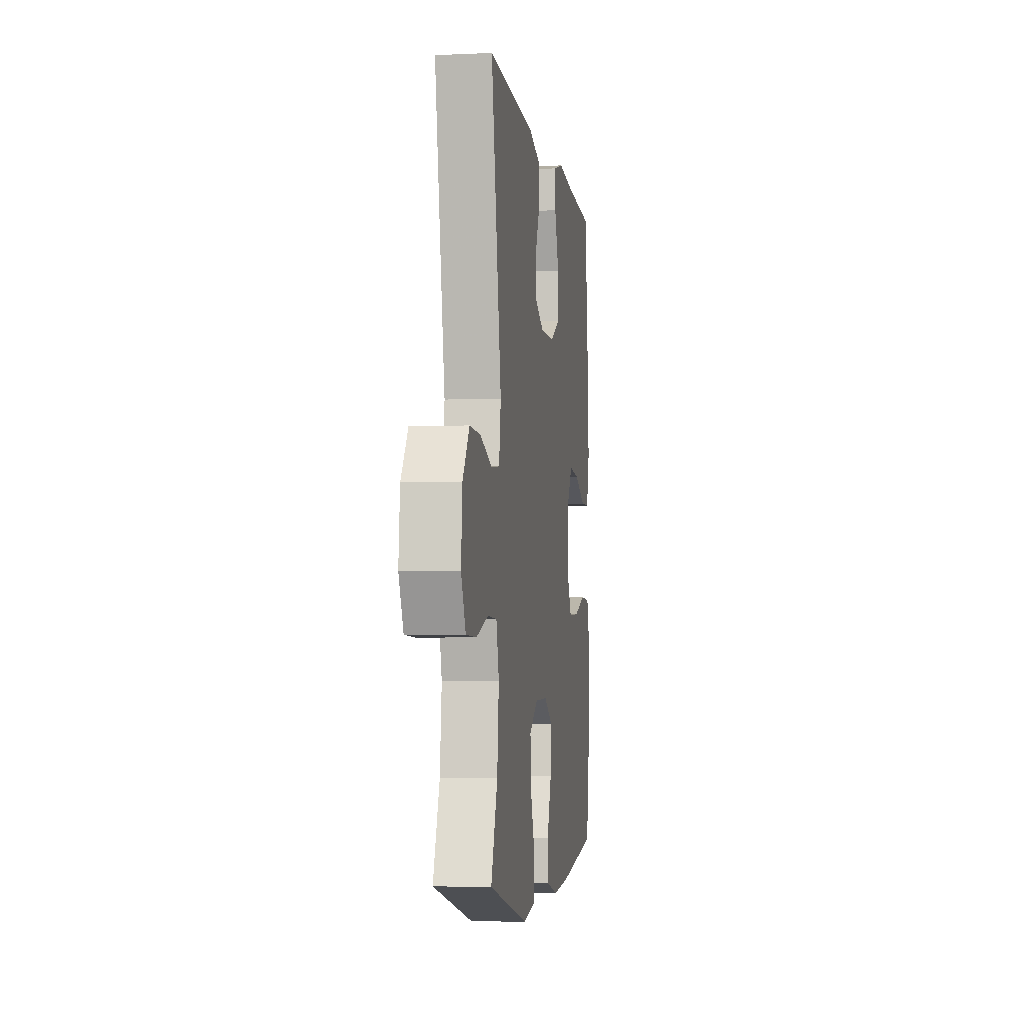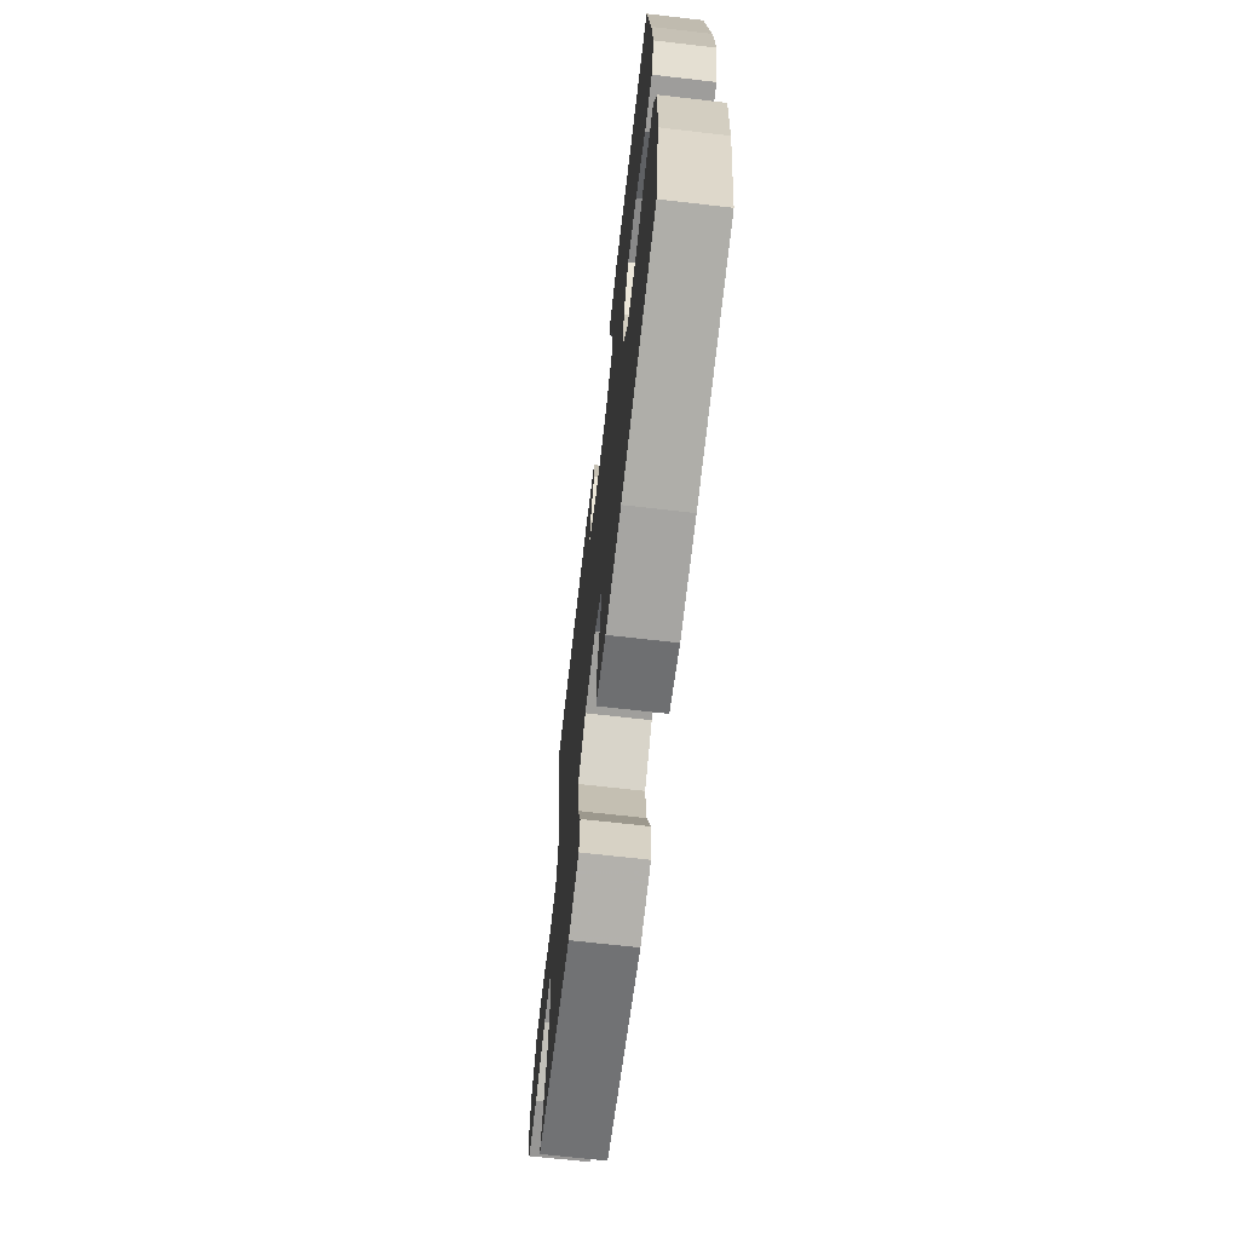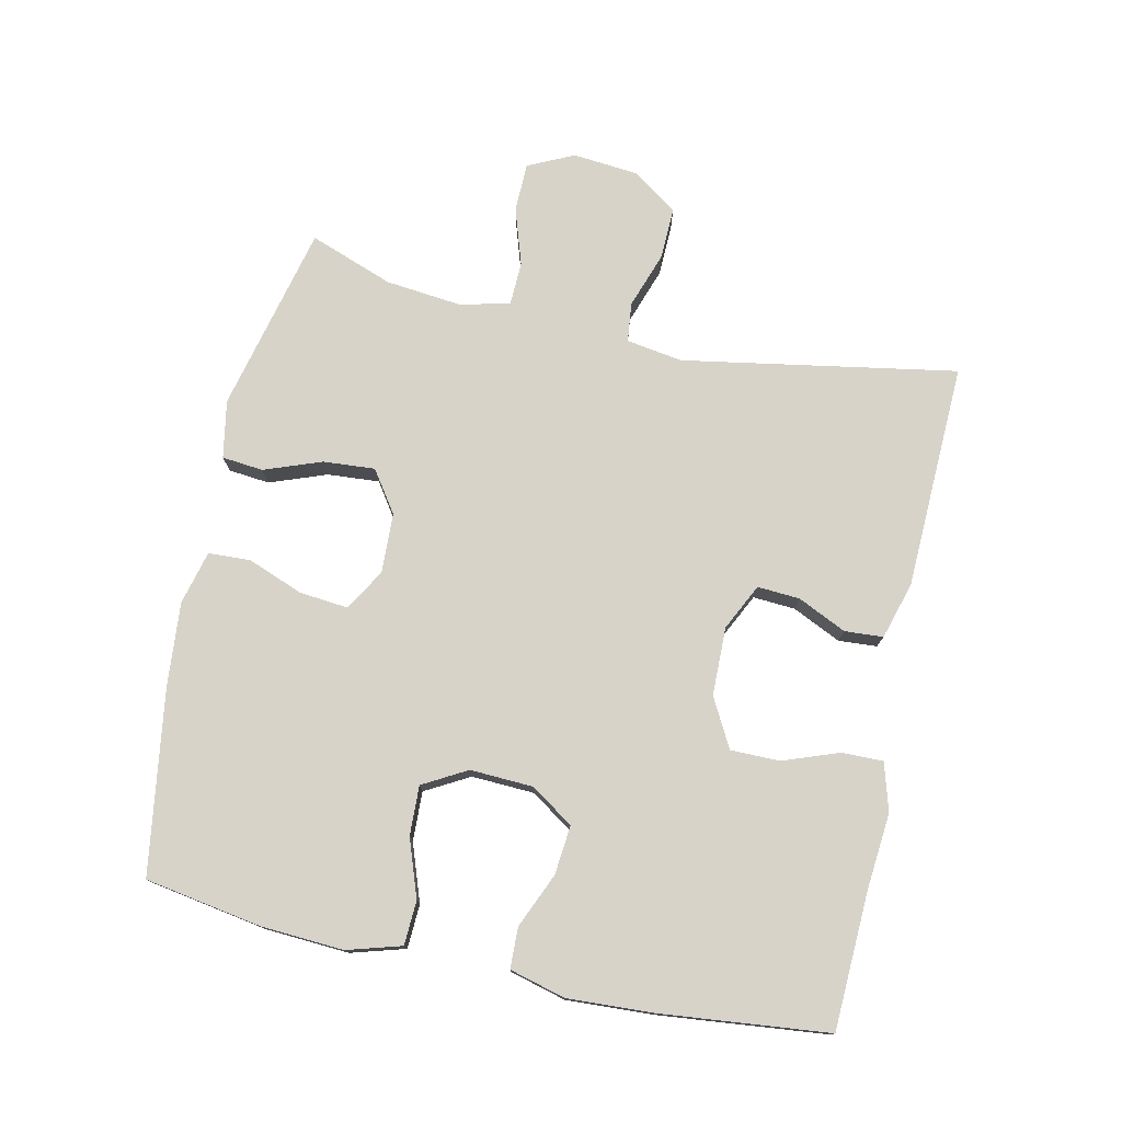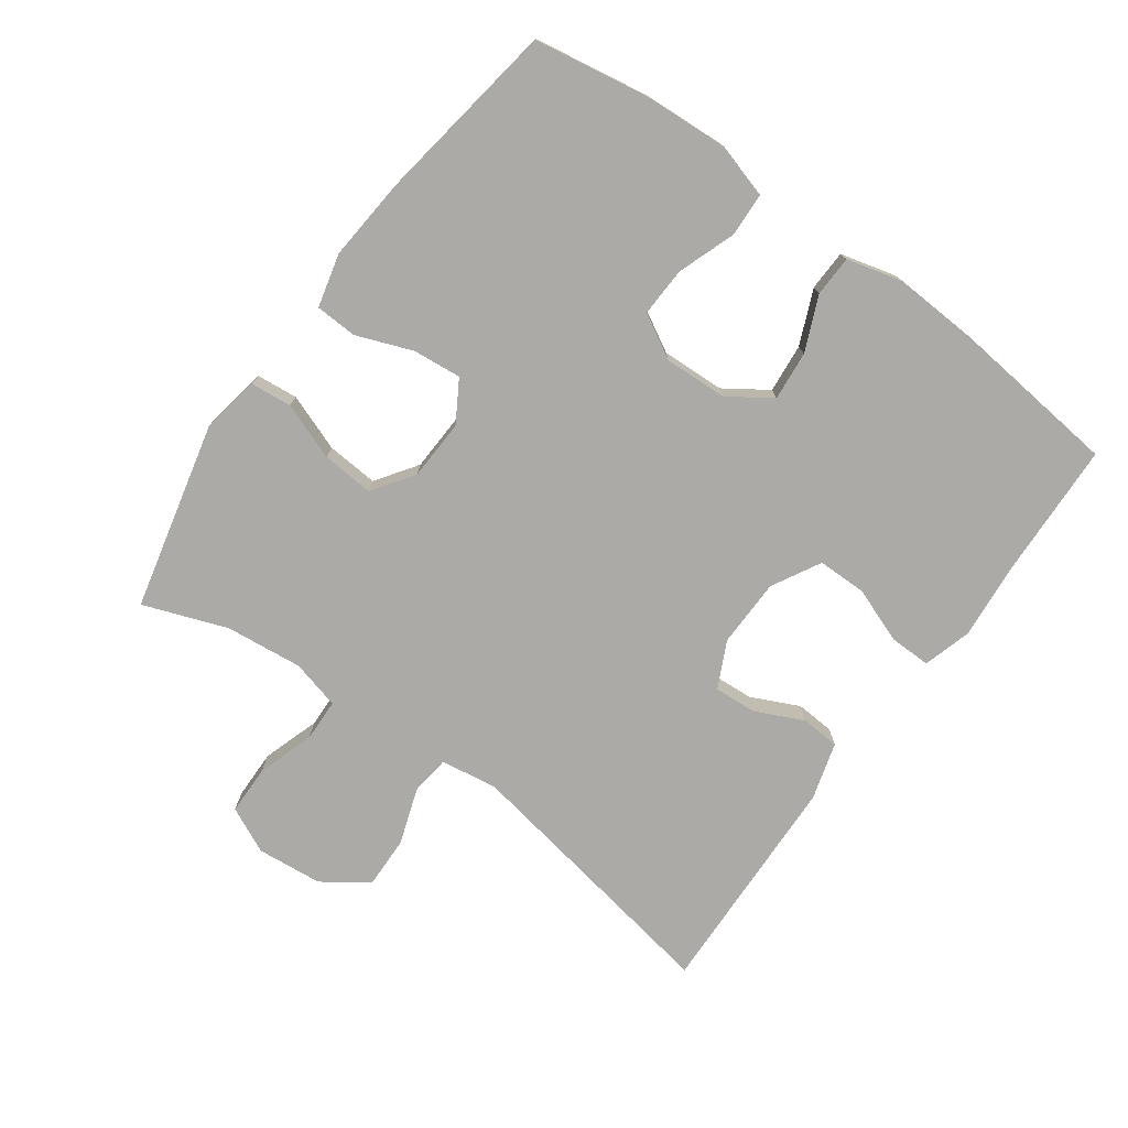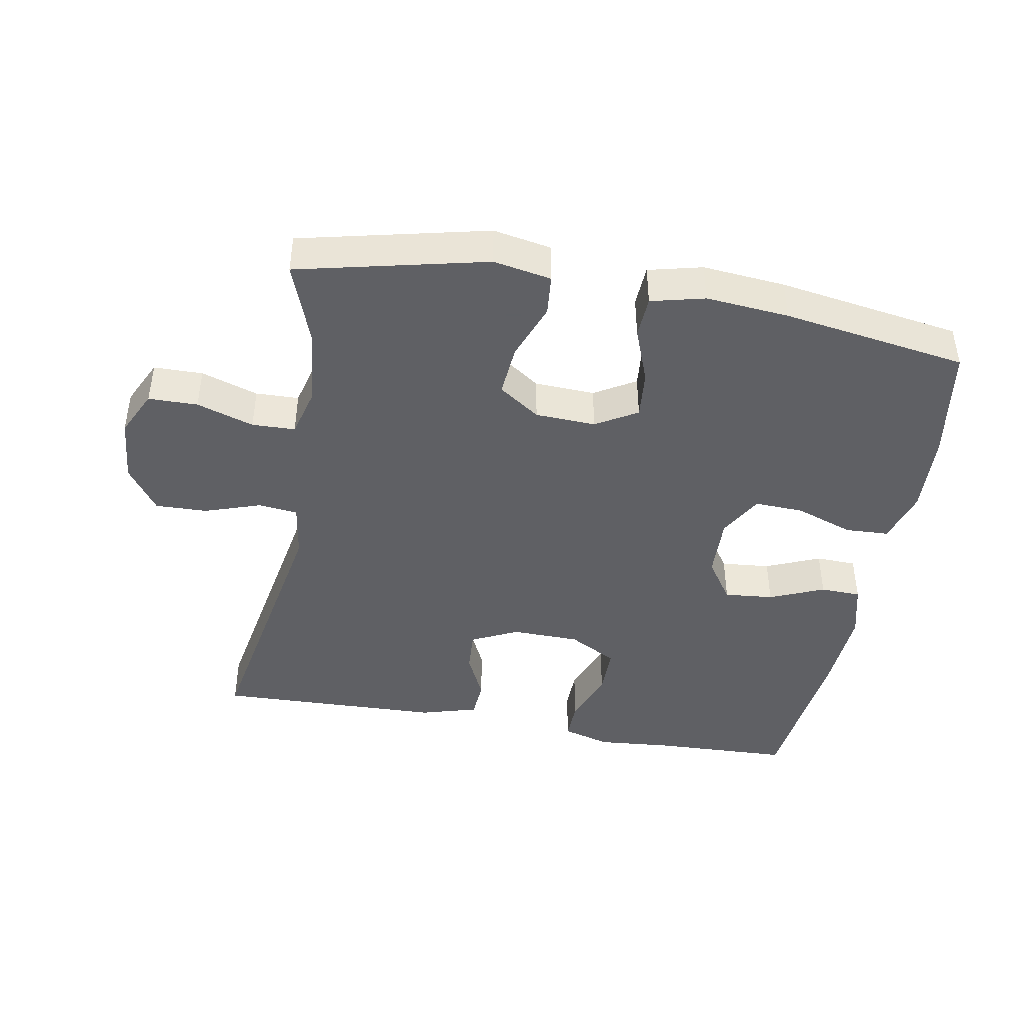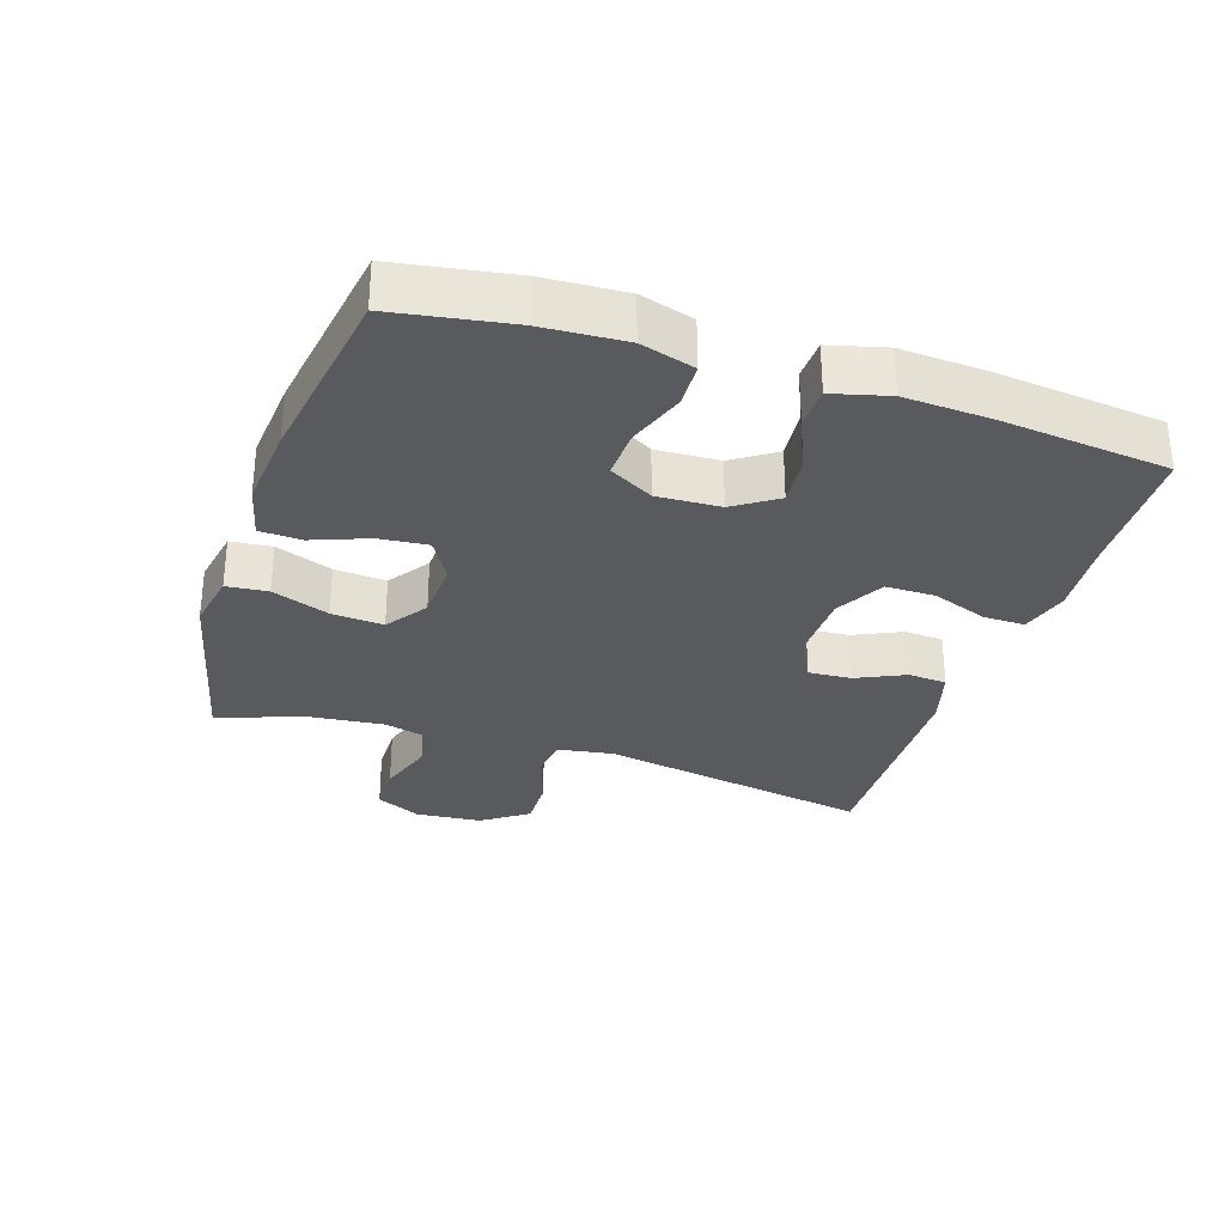
<metadata>
{"format":"obj","ext":"obj","renderer":"f3d","projection":"perspective","resolution":1024,"background":"white","views":[{"elev":-4.7,"azim":98.3,"up":"+Z"},{"elev":-68.6,"azim":-96.6,"up":"+Z"},{"elev":76.4,"azim":-77.6,"up":"+Y"},{"elev":-75.7,"azim":-125.8,"up":"+Y"},{"elev":-43.2,"azim":169.7,"up":"+Y"},{"elev":-30.7,"azim":-108.1,"up":"+Y"}]}
</metadata>
<code>
v -0.5 0.07 -0.5
v -0.529 0.07 -0.325
v -0.536 0.07 -0.2
v -0.512 0.07 -0.119
v -0.446 0.07 -0.116
v -0.359 0.07 -0.147
v -0.285 0.07 -0.15
v -0.248 0.07 -0.084
v -0.252 0.07 0.011
v -0.295 0.07 0.075
v -0.369 0.07 0.068
v -0.451 0.07 0.033
v -0.512 0.07 0.035
v -0.534 0.07 0.119
v -0.527 0.07 0.248
v -0.5 0.07 0.5
v -0.293 0.07 0.508
v -0.179 0.07 0.518
v -0.107 0.07 0.497
v -0.108 0.07 0.435
v -0.139 0.07 0.351
v -0.139 0.07 0.277
v -0.066 0.07 0.237
v 0.037 0.07 0.235
v 0.107 0.07 0.269
v 0.103 0.07 0.333
v 0.069 0.07 0.406
v 0.073 0.07 0.464
v 0.159 0.07 0.489
v 0.5 0.07 0.5
v 0.427 0.07 0.088
v 0.44 0.07 0.003
v 0.499 0.07 -0.004
v 0.584 0.07 0.025
v 0.662 0.07 0.027
v 0.71 0.07 -0.041
v 0.719 0.07 -0.14
v 0.686 0.07 -0.209
v 0.612 0.07 -0.21
v 0.526 0.07 -0.182
v 0.461 0.07 -0.184
v 0.442 0.07 -0.258
v 0.454 0.07 -0.374
v 0.5 0.07 -0.5
v 0.217 0.07 -0.566
v 0.13 0.07 -0.55
v 0.124 0.07 -0.488
v 0.156 0.07 -0.402
v 0.162 0.07 -0.324
v 0.1 0.07 -0.281
v 0.009 0.07 -0.277
v -0.053 0.07 -0.314
v -0.046 0.07 -0.387
v -0.014 0.07 -0.471
v -0.017 0.07 -0.534
v -0.098 0.07 -0.554
v -0.223 0.07 -0.543
v -0.5 0 -0.5
v -0.529 0 -0.325
v -0.536 0 -0.2
v -0.512 0 -0.119
v -0.446 0 -0.116
v -0.359 0 -0.147
v -0.285 0 -0.15
v -0.248 0 -0.084
v -0.252 0 0.011
v -0.295 0 0.075
v -0.369 0 0.068
v -0.451 0 0.033
v -0.512 0 0.035
v -0.534 0 0.119
v -0.527 0 0.248
v -0.5 0 0.5
v -0.293 0 0.508
v -0.179 0 0.518
v -0.107 0 0.497
v -0.108 0 0.435
v -0.139 0 0.351
v -0.139 0 0.277
v -0.066 0 0.237
v 0.037 0 0.235
v 0.107 0 0.269
v 0.103 0 0.333
v 0.069 0 0.406
v 0.073 0 0.464
v 0.159 0 0.489
v 0.5 0 0.5
v 0.427 0 0.088
v 0.44 0 0.003
v 0.499 0 -0.004
v 0.584 0 0.025
v 0.662 0 0.027
v 0.71 0 -0.041
v 0.719 0 -0.14
v 0.686 0 -0.209
v 0.612 0 -0.21
v 0.526 0 -0.182
v 0.461 0 -0.184
v 0.442 0 -0.258
v 0.454 0 -0.374
v 0.5 0 -0.5
v 0.217 0 -0.566
v 0.13 0 -0.55
v 0.124 0 -0.488
v 0.156 0 -0.402
v 0.162 0 -0.324
v 0.1 0 -0.281
v 0.009 0 -0.277
v -0.053 0 -0.314
v -0.046 0 -0.387
v -0.014 0 -0.471
v -0.017 0 -0.534
v -0.098 0 -0.554
v -0.223 0 -0.543
f 4 5 6
f 3 4 6
f 2 3 6
f 1 2 6
f 57 1 6
f 56 57 6
f 55 56 6
f 54 55 6
f 53 54 6
f 52 53 6 7
f 51 52 7 8
f 50 51 8 9
f 49 50 9 10
f 46 47 48
f 45 46 48
f 44 45 48
f 43 44 48
f 42 43 48 49
f 41 42 49 10
f 38 39 40
f 37 38 40
f 36 37 40
f 35 36 40
f 34 35 40
f 33 34 40
f 40 41 10
f 33 40 10
f 32 33 10
f 29 30 31
f 28 29 31
f 27 28 31
f 26 27 31
f 25 26 31 32
f 24 25 32
f 23 24 32 10
f 19 20 21
f 18 19 21
f 17 18 21
f 17 21 22
f 16 17 22
f 15 16 22
f 14 15 22
f 13 14 22
f 12 13 22
f 11 12 22
f 10 11 22 23
f 63 62 61
f 63 61 60
f 63 60 59
f 63 59 58
f 63 58 114
f 63 114 113
f 63 113 112
f 63 112 111
f 63 111 110
f 64 63 110 109
f 65 64 109 108
f 66 65 108 107
f 67 66 107 106
f 105 104 103
f 105 103 102
f 105 102 101
f 105 101 100
f 106 105 100 99
f 67 106 99 98
f 97 96 95
f 97 95 94
f 97 94 93
f 97 93 92
f 97 92 91
f 97 91 90
f 67 98 97
f 67 97 90
f 67 90 89
f 88 87 86
f 88 86 85
f 88 85 84
f 88 84 83
f 89 88 83 82
f 89 82 81
f 67 89 81 80
f 78 77 76
f 78 76 75
f 78 75 74
f 79 78 74
f 79 74 73
f 79 73 72
f 79 72 71
f 79 71 70
f 79 70 69
f 79 69 68
f 80 79 68 67
f 1 58 59 2
f 2 59 60 3
f 3 60 61 4
f 4 61 62 5
f 5 62 63 6
f 6 63 64 7
f 7 64 65 8
f 8 65 66 9
f 9 66 67 10
f 10 67 68 11
f 11 68 69 12
f 12 69 70 13
f 13 70 71 14
f 14 71 72 15
f 15 72 73 16
f 16 73 74 17
f 17 74 75 18
f 18 75 76 19
f 19 76 77 20
f 20 77 78 21
f 21 78 79 22
f 22 79 80 23
f 23 80 81 24
f 24 81 82 25
f 25 82 83 26
f 26 83 84 27
f 27 84 85 28
f 28 85 86 29
f 29 86 87 30
f 30 87 88 31
f 31 88 89 32
f 32 89 90 33
f 33 90 91 34
f 34 91 92 35
f 35 92 93 36
f 36 93 94 37
f 37 94 95 38
f 38 95 96 39
f 39 96 97 40
f 40 97 98 41
f 41 98 99 42
f 42 99 100 43
f 43 100 101 44
f 44 101 102 45
f 45 102 103 46
f 46 103 104 47
f 47 104 105 48
f 48 105 106 49
f 49 106 107 50
f 50 107 108 51
f 51 108 109 52
f 52 109 110 53
f 53 110 111 54
f 54 111 112 55
f 55 112 113 56
f 56 113 114 57
f 57 114 58 1

</code>
